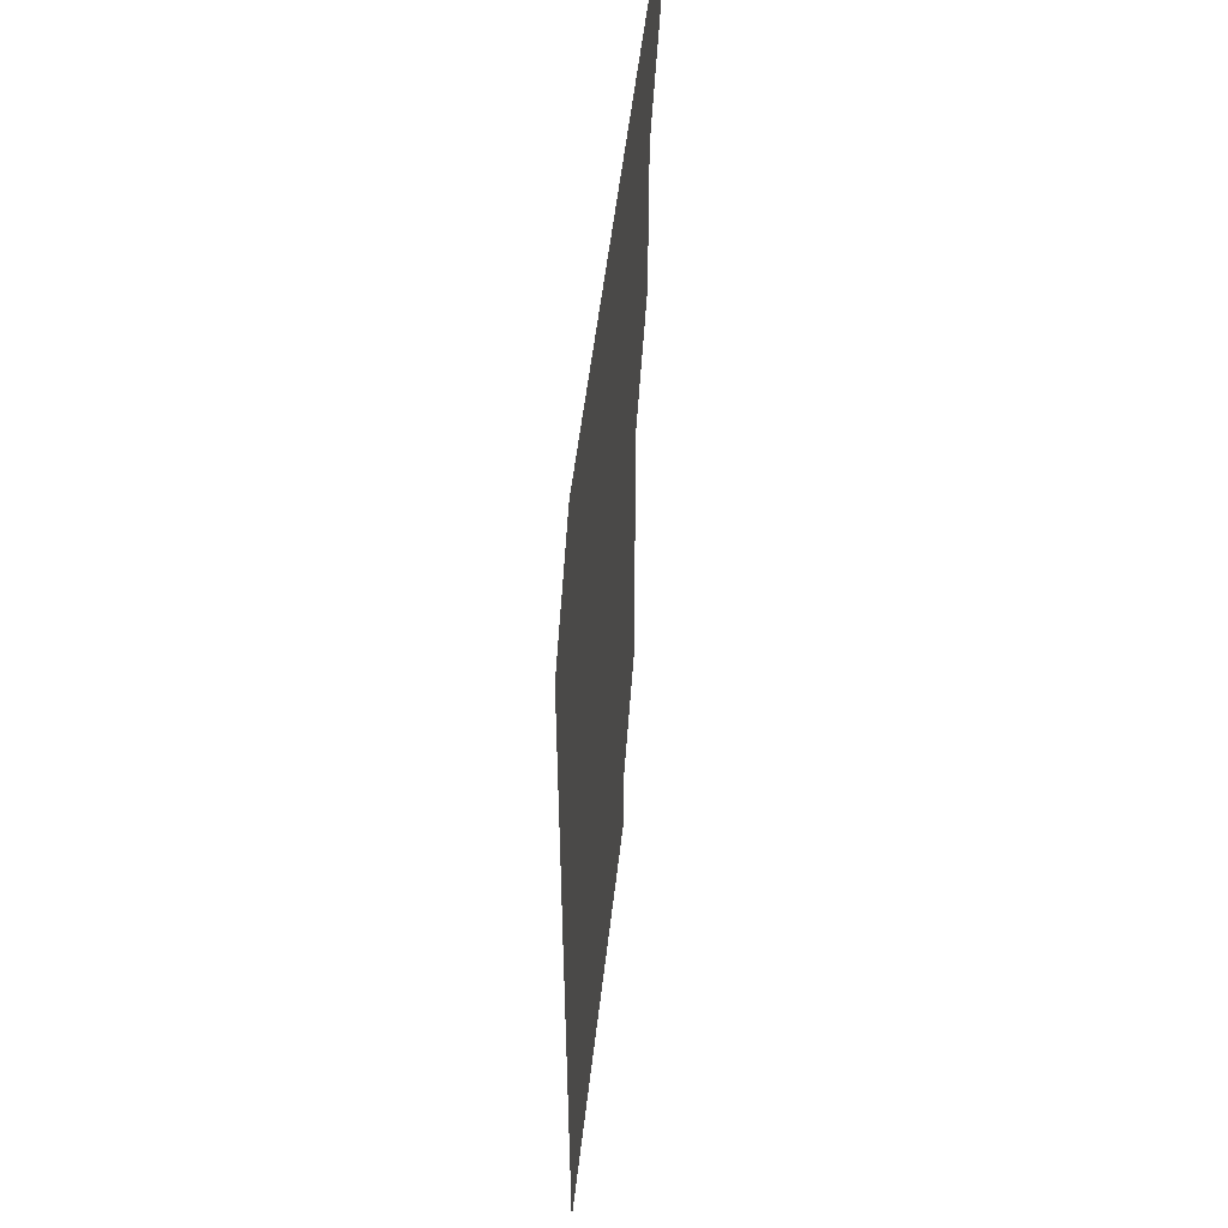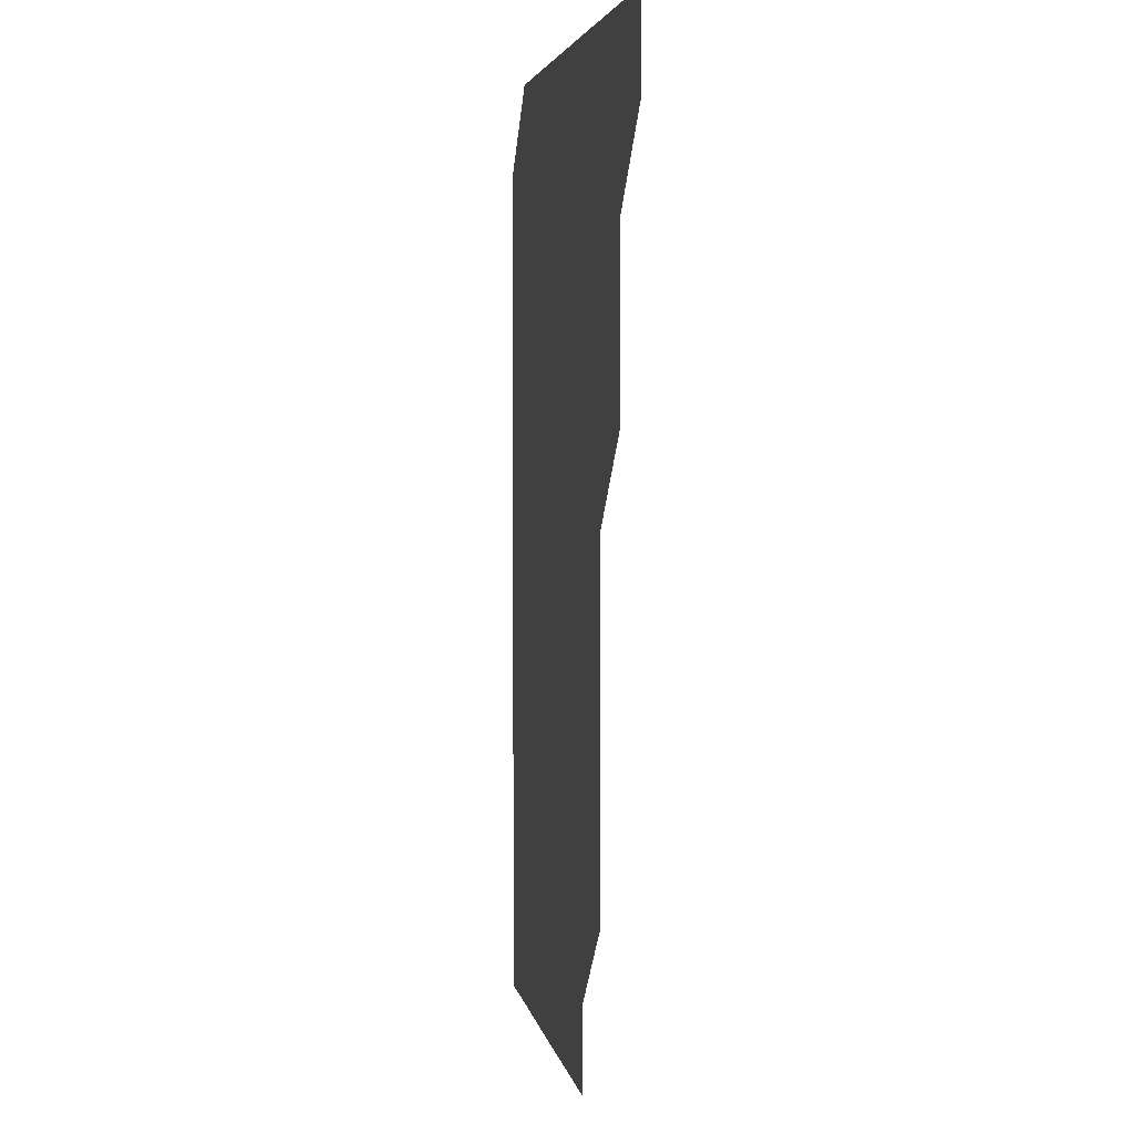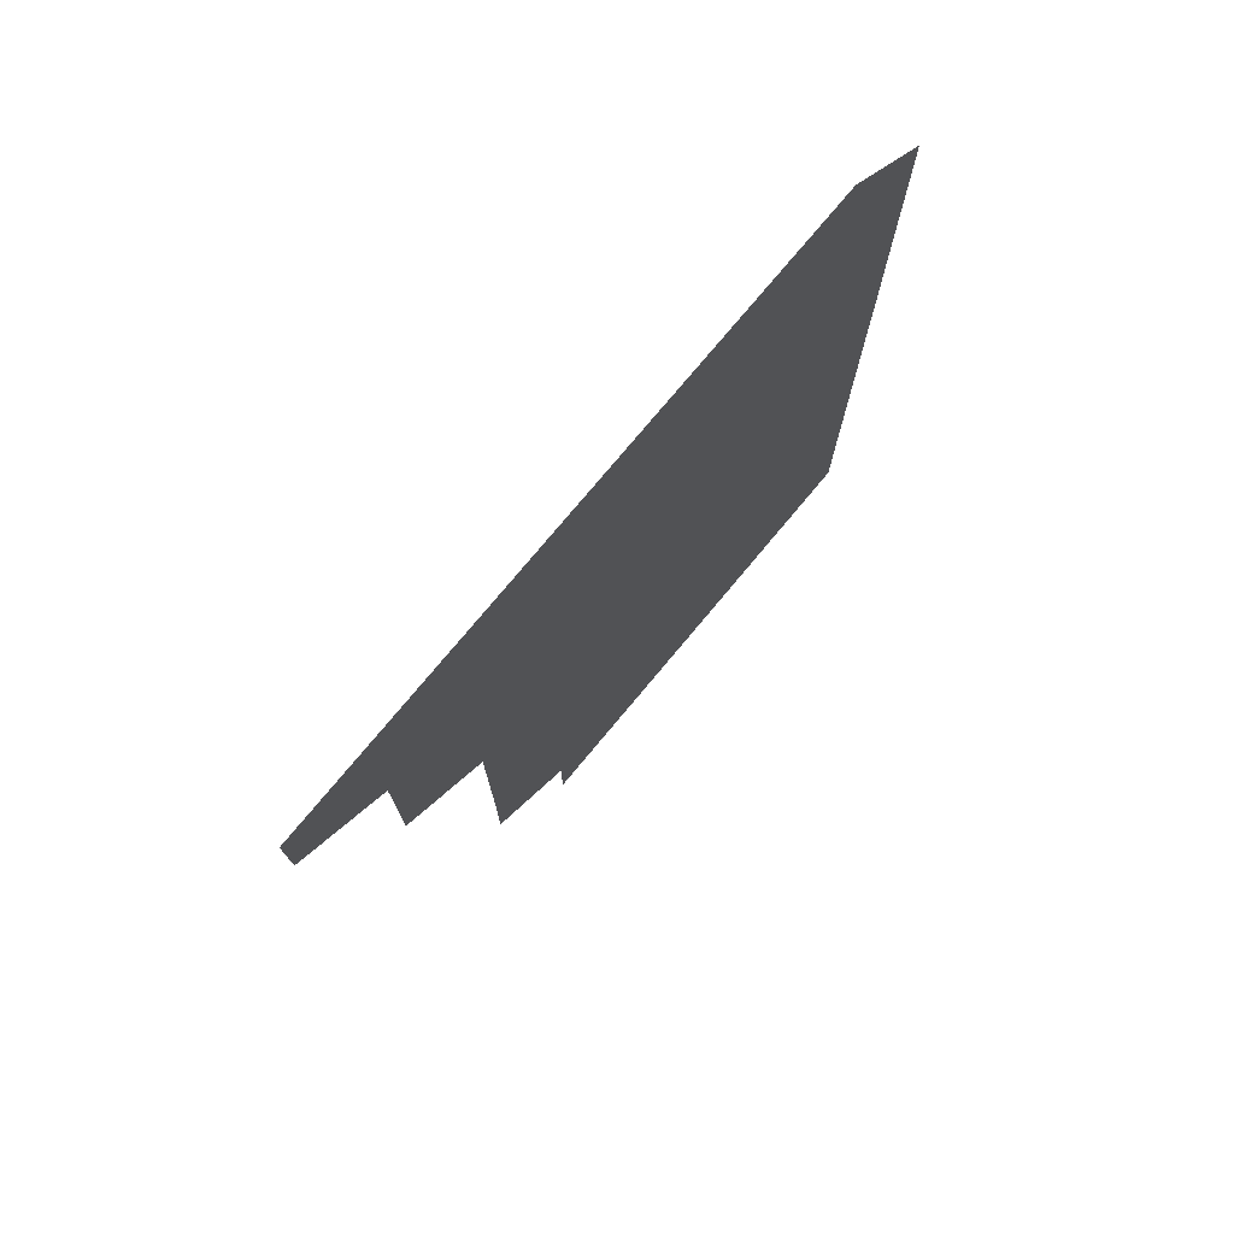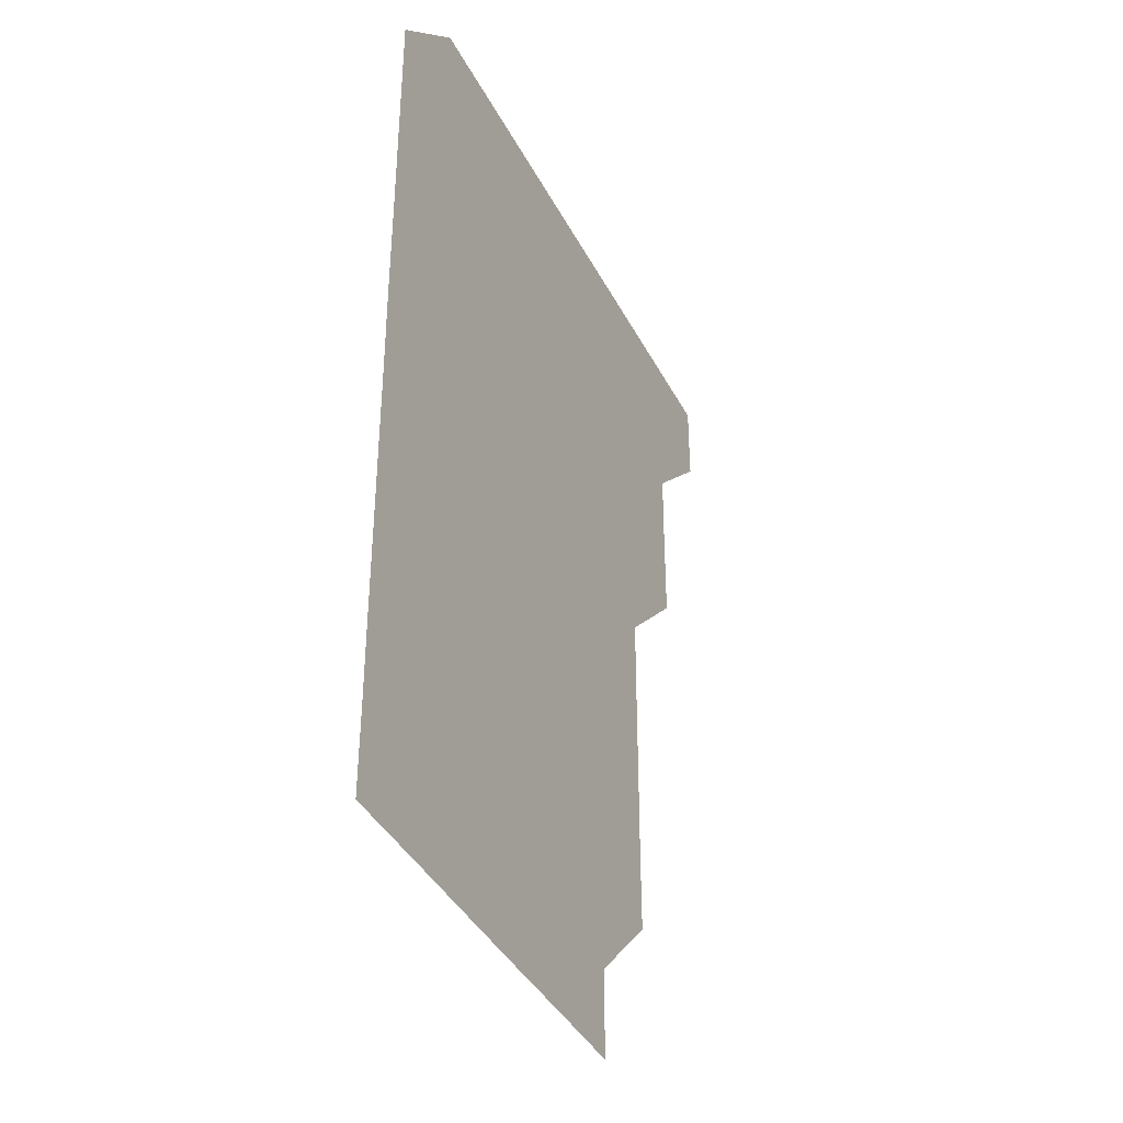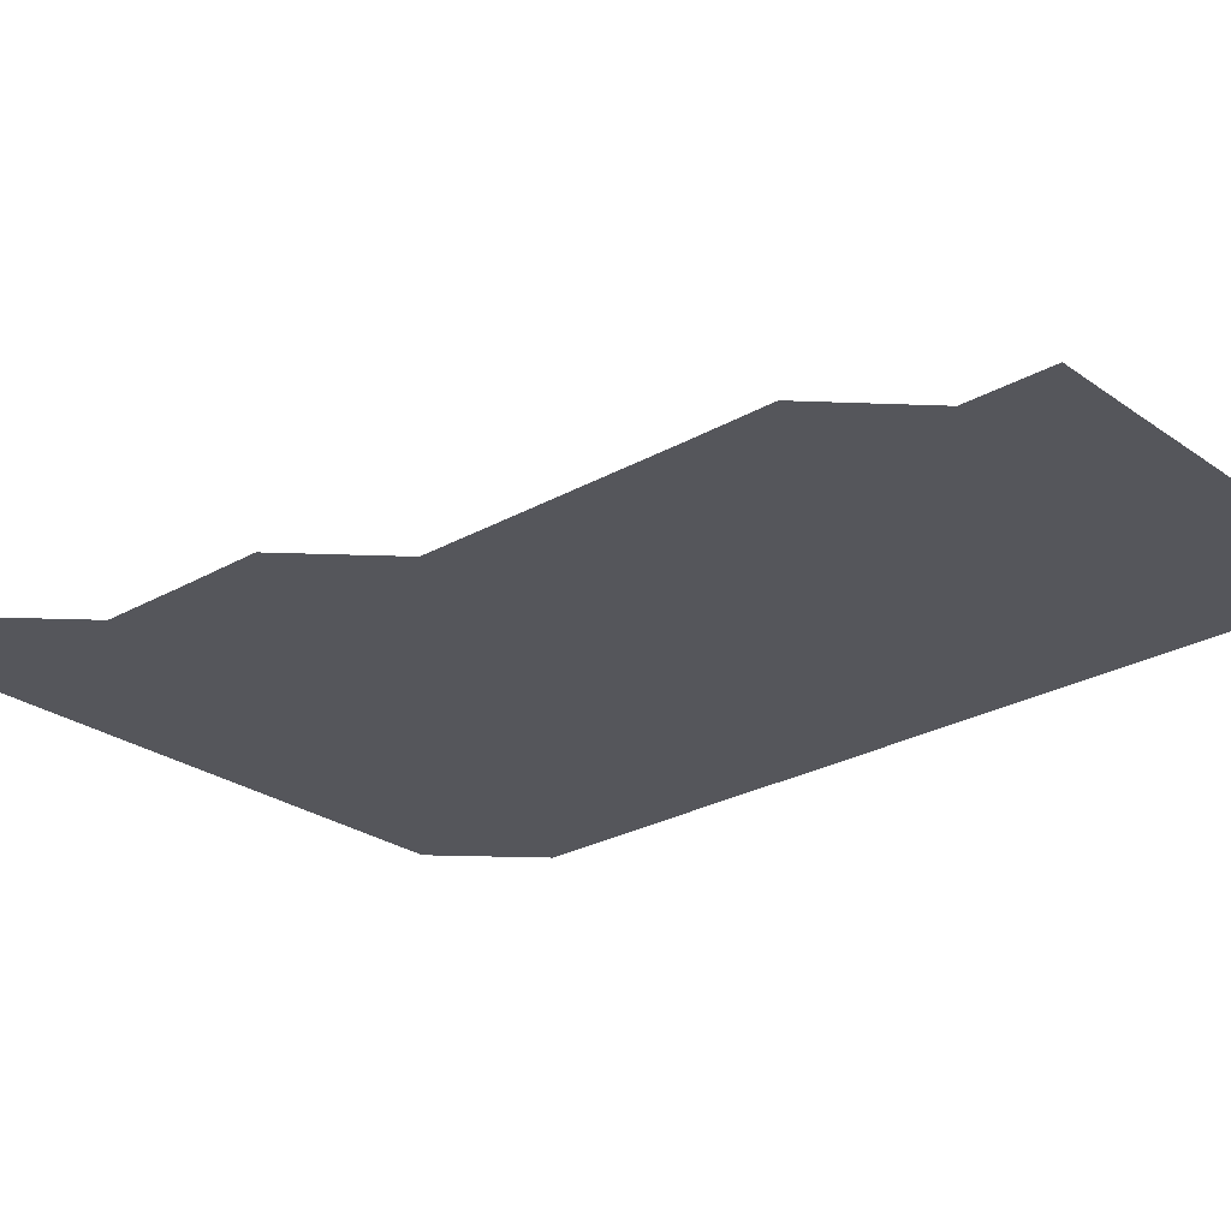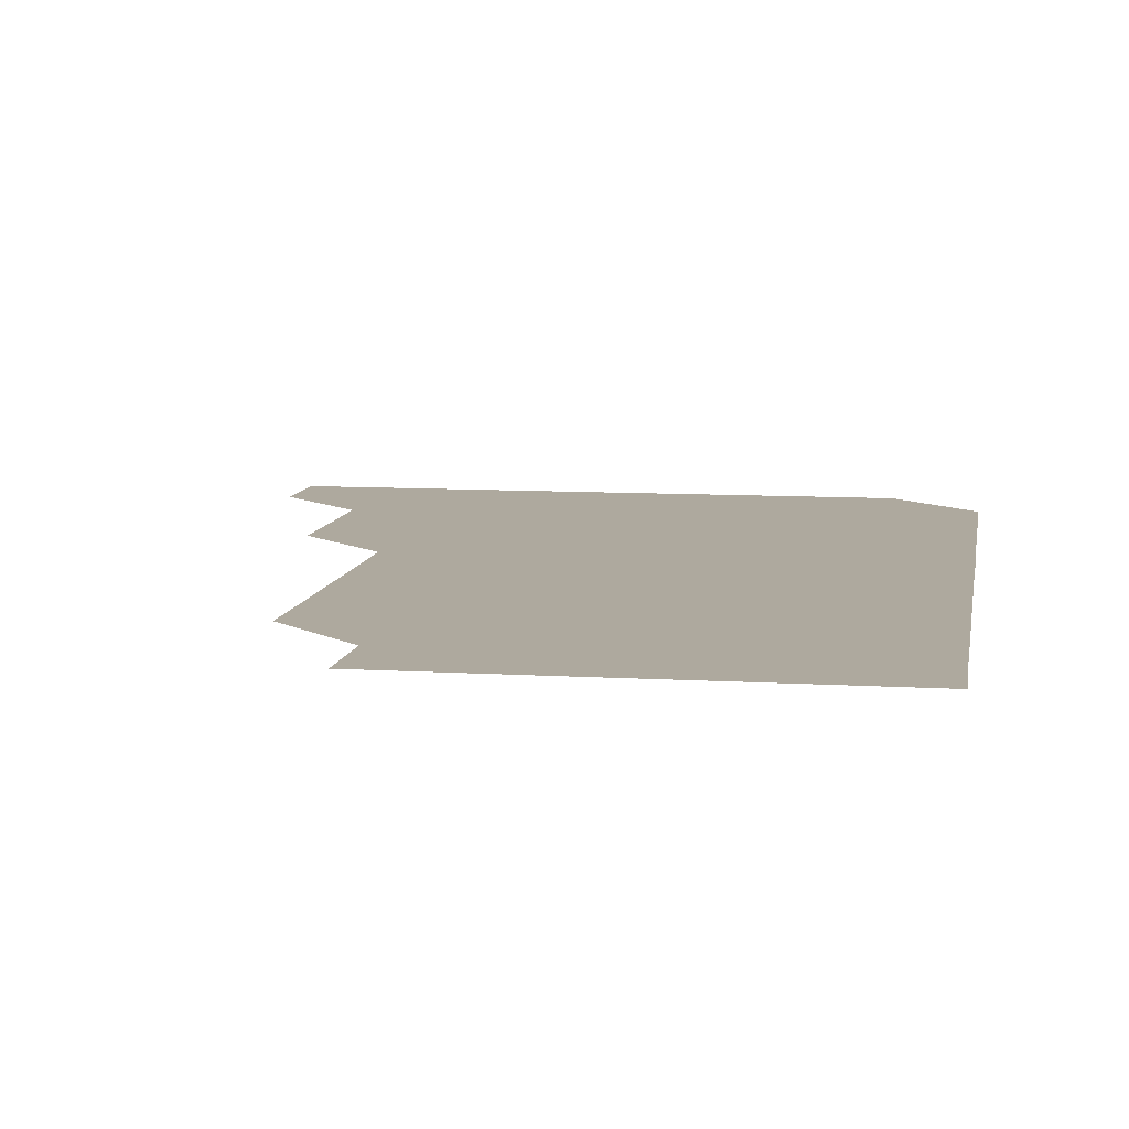
<metadata>
{"format":"obj","ext":"obj","renderer":"f3d","projection":"perspective","resolution":1024,"background":"white","views":[{"elev":53.6,"azim":96.5,"up":"+Y"},{"elev":3.8,"azim":-99.6,"up":"+Y"},{"elev":77.0,"azim":-50.1,"up":"+Y"},{"elev":-39.3,"azim":115.1,"up":"+Y"},{"elev":-26.2,"azim":-48.2,"up":"+Z"},{"elev":9.0,"azim":9.2,"up":"+Z"}]}
</metadata>
<code>
v 480.9 480.9 0
v 481 511 0
v 510.9 390.9 0
v 511.1 420.9 0
v 511 450.9 0
v 511.1 481.1 0
v 511 511 0
v 540.9 240.7 0
v 541.2 270.7 0
v 541.1 300.8 0
v 541.1 330.8 0
v 541 360.9 0
v 541 391.1 0
v 541 421 0
v 541 451 0
v 541 481 0
v 541 511 0
v 571 180.9 0
v 571.2 210.8 0
v 571.1 241.2 0
v 571 271.1 0
v 571.1 301.2 0
v 571.1 331.1 0
v 571 361 0
v 571 391.1 0
v 571 421.1 0
v 571 451 0
v 571 481 0
v 571 511 0
v 600.7 181 0
v 601.1 211.3 0
v 601 241.1 0
v 601 271 0
v 601 301.1 0
v 601 331.1 0
v 601 361 0
v 601 391 0
v 601 421 0
v 601 451 0
v 601 481 0
v 601 511 0
v 630.9 180.9 0
v 631 211.1 0
v 631 241.2 0
v 631 271.1 0
v 631 301 0
v 631 331 0
v 631 361.1 0
v 631 391.1 0
v 631 421.1 0
v 631 451 0
v 631 481 0
v 631 511 0
v 661.1 180.9 0
v 661 211.2 0
v 661 241 0
v 661 271 0
v 660.9 301.2 0
v 661 331.2 0
v 661 361 0
v 661 391 0
v 660.9 421.1 0
v 661 451 0
v 661 481 0
v 661 511 0
v 691.2 181 0
v 690.9 211.1 0
v 690.9 241.1 0
v 690.8 271.3 0
v 691 301 0
v 690.9 331.1 0
v 690.9 361.2 0
v 690.9 391.1 0
v 691 421 0
v 691 451 0
v 690.9 481.1 0
v 691 510.9 0
v 691 541 0
v 721.1 180.9 0
v 720.9 210.8 0
v 721 240.8 0
v 720.9 270.7 0
v 721 300.8 0
v 721 330.8 0
v 721.1 360.8 0
v 721 390.8 0
v 721 420.9 0
v 721 450.9 0
v 721 480.9 0
f 5 6 1
f 1 6 2
f 6 7 2
f 12 13 3
f 3 13 4
f 13 14 4
f 4 14 5
f 14 15 5
f 5 15 6
f 15 16 6
f 6 16 7
f 16 17 7
f 19 20 8
f 8 20 9
f 20 21 9
f 9 21 10
f 21 22 10
f 10 22 11
f 22 23 11
f 11 23 12
f 23 24 12
f 12 24 13
f 24 25 13
f 13 25 14
f 25 26 14
f 14 26 15
f 26 27 15
f 15 27 16
f 27 28 16
f 16 28 17
f 28 29 17
f 18 30 19
f 30 31 19
f 19 31 20
f 31 32 20
f 20 32 21
f 32 33 21
f 21 33 22
f 33 34 22
f 22 34 23
f 34 35 23
f 23 35 24
f 35 36 24
f 24 36 25
f 36 37 25
f 25 37 26
f 37 38 26
f 26 38 27
f 38 39 27
f 27 39 28
f 39 40 28
f 28 40 29
f 40 41 29
f 30 42 31
f 42 43 31
f 31 43 32
f 43 44 32
f 32 44 33
f 44 45 33
f 33 45 34
f 45 46 34
f 34 46 35
f 46 47 35
f 35 47 36
f 47 48 36
f 36 48 37
f 48 49 37
f 37 49 38
f 49 50 38
f 38 50 39
f 50 51 39
f 39 51 40
f 51 52 40
f 40 52 41
f 52 53 41
f 42 54 43
f 54 55 43
f 43 55 44
f 55 56 44
f 44 56 45
f 56 57 45
f 45 57 46
f 57 58 46
f 46 58 47
f 58 59 47
f 47 59 48
f 59 60 48
f 48 60 49
f 60 61 49
f 49 61 50
f 61 62 50
f 50 62 51
f 62 63 51
f 51 63 52
f 63 64 52
f 52 64 53
f 64 65 53
f 54 66 55
f 66 67 55
f 55 67 56
f 67 68 56
f 56 68 57
f 68 69 57
f 57 69 58
f 69 70 58
f 58 70 59
f 70 71 59
f 59 71 60
f 71 72 60
f 60 72 61
f 72 73 61
f 61 73 62
f 73 74 62
f 62 74 63
f 74 75 63
f 63 75 64
f 75 76 64
f 64 76 65
f 76 77 65
f 66 79 67
f 79 80 67
f 67 80 68
f 80 81 68
f 68 81 69
f 81 82 69
f 69 82 70
f 82 83 70
f 70 83 71
f 83 84 71
f 71 84 72
f 84 85 72
f 72 85 73
f 85 86 73
f 73 86 74
f 86 87 74
f 74 87 75
f 87 88 75
f 75 88 76
f 88 89 76
f 76 89 77

</code>
